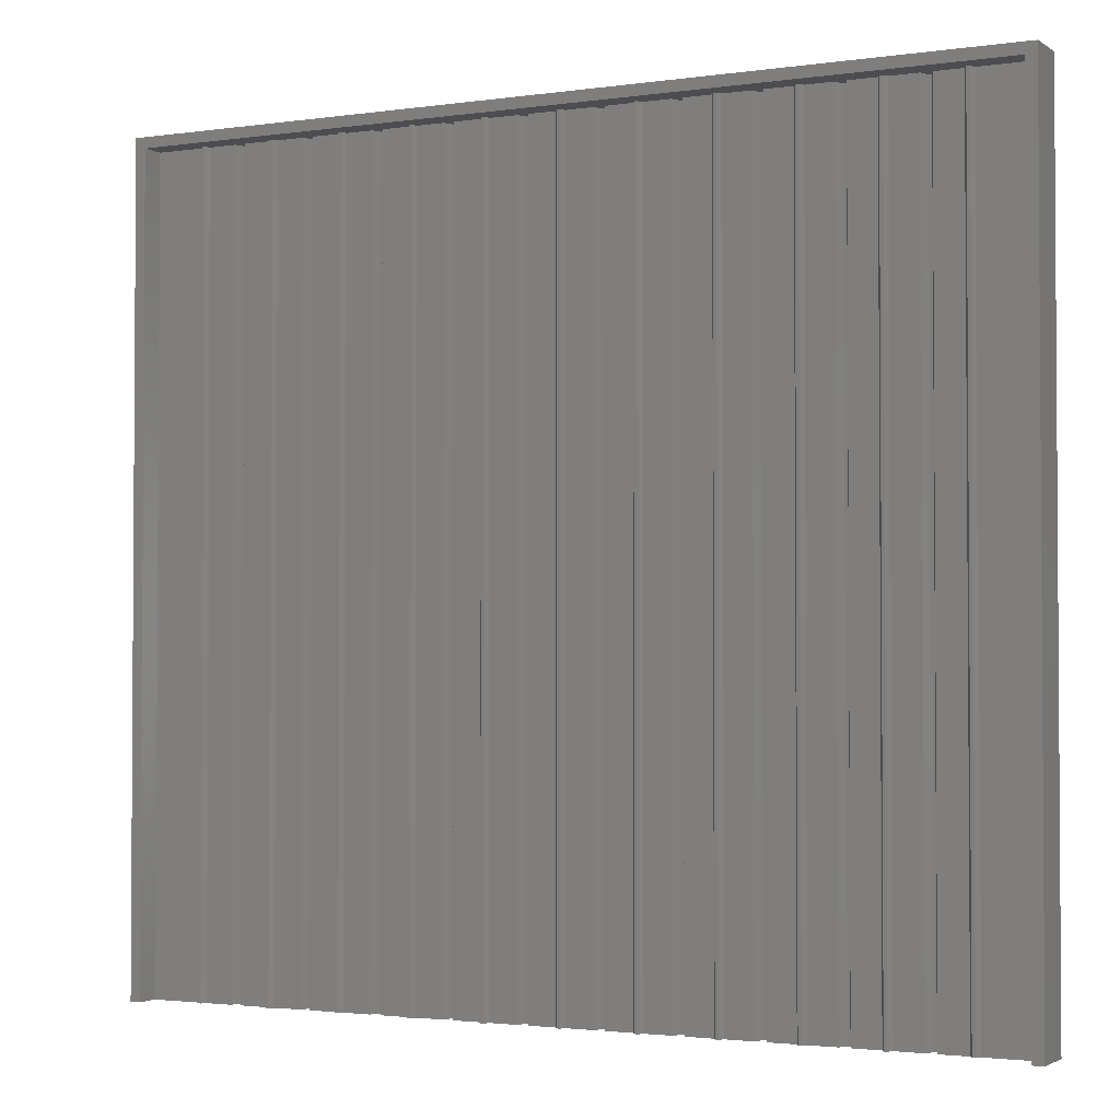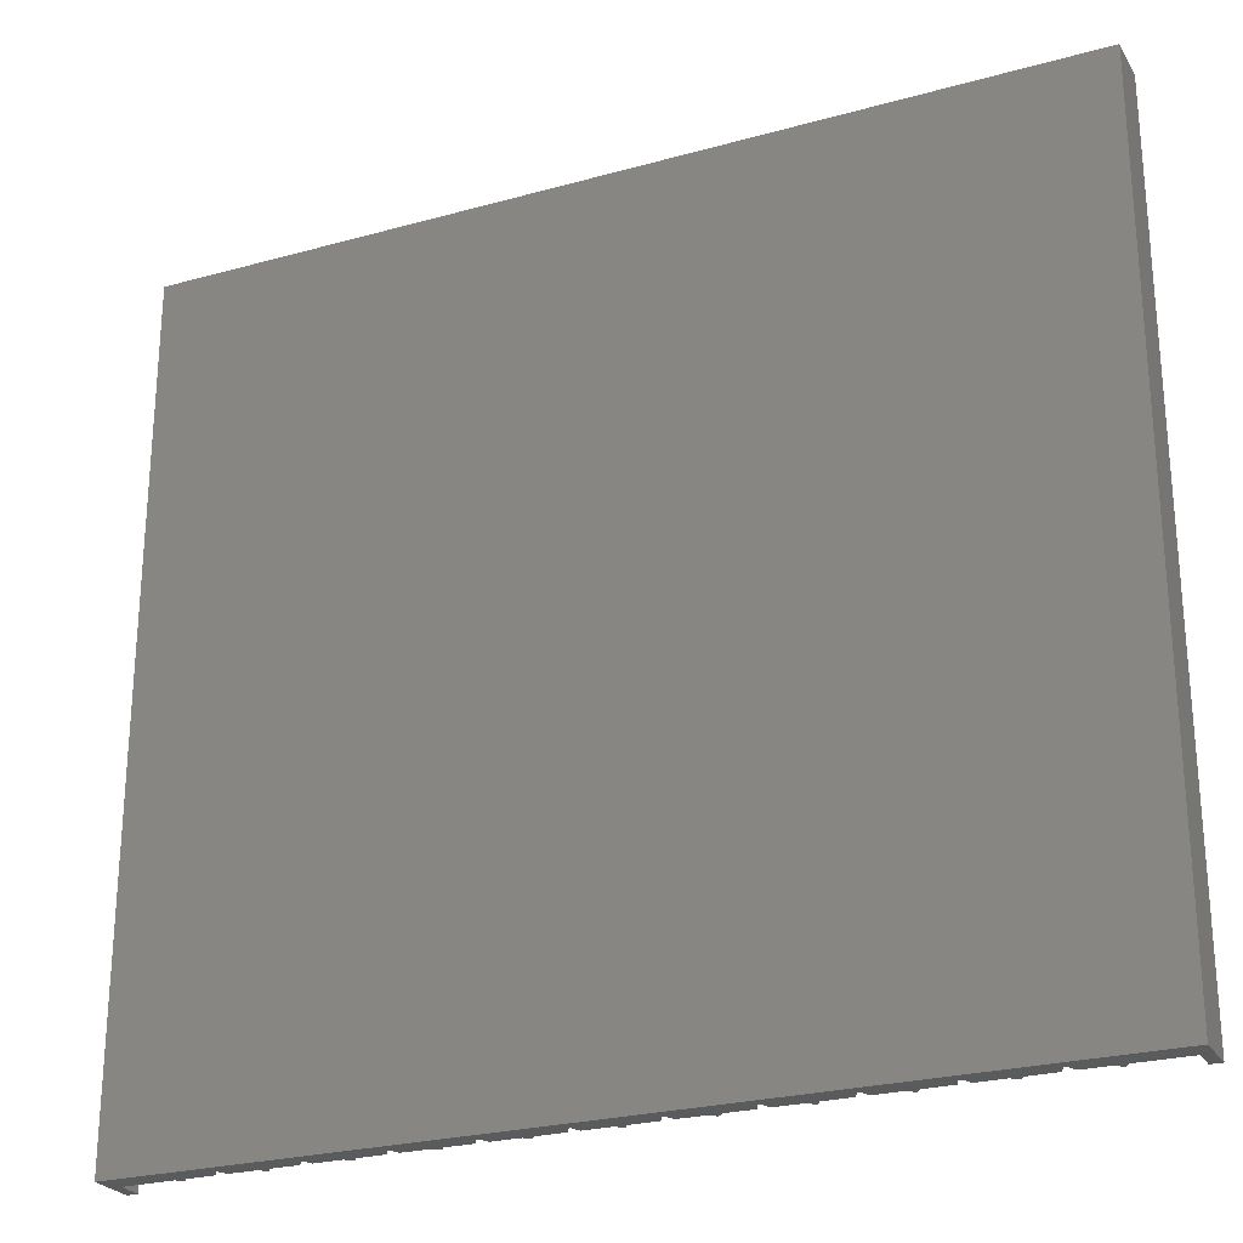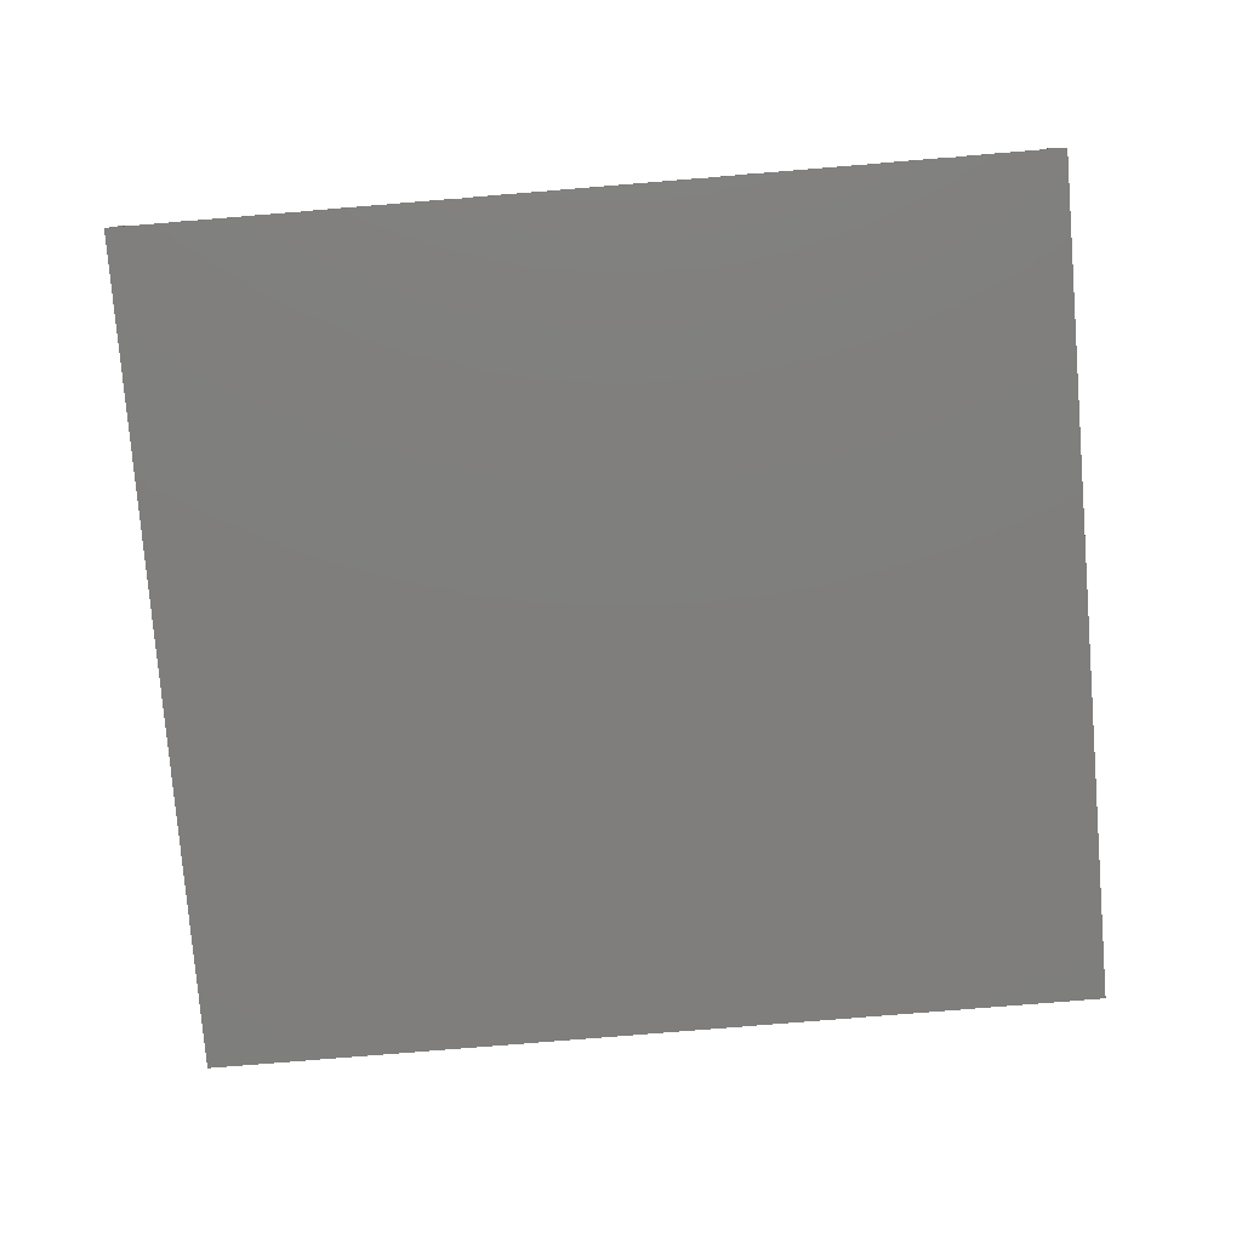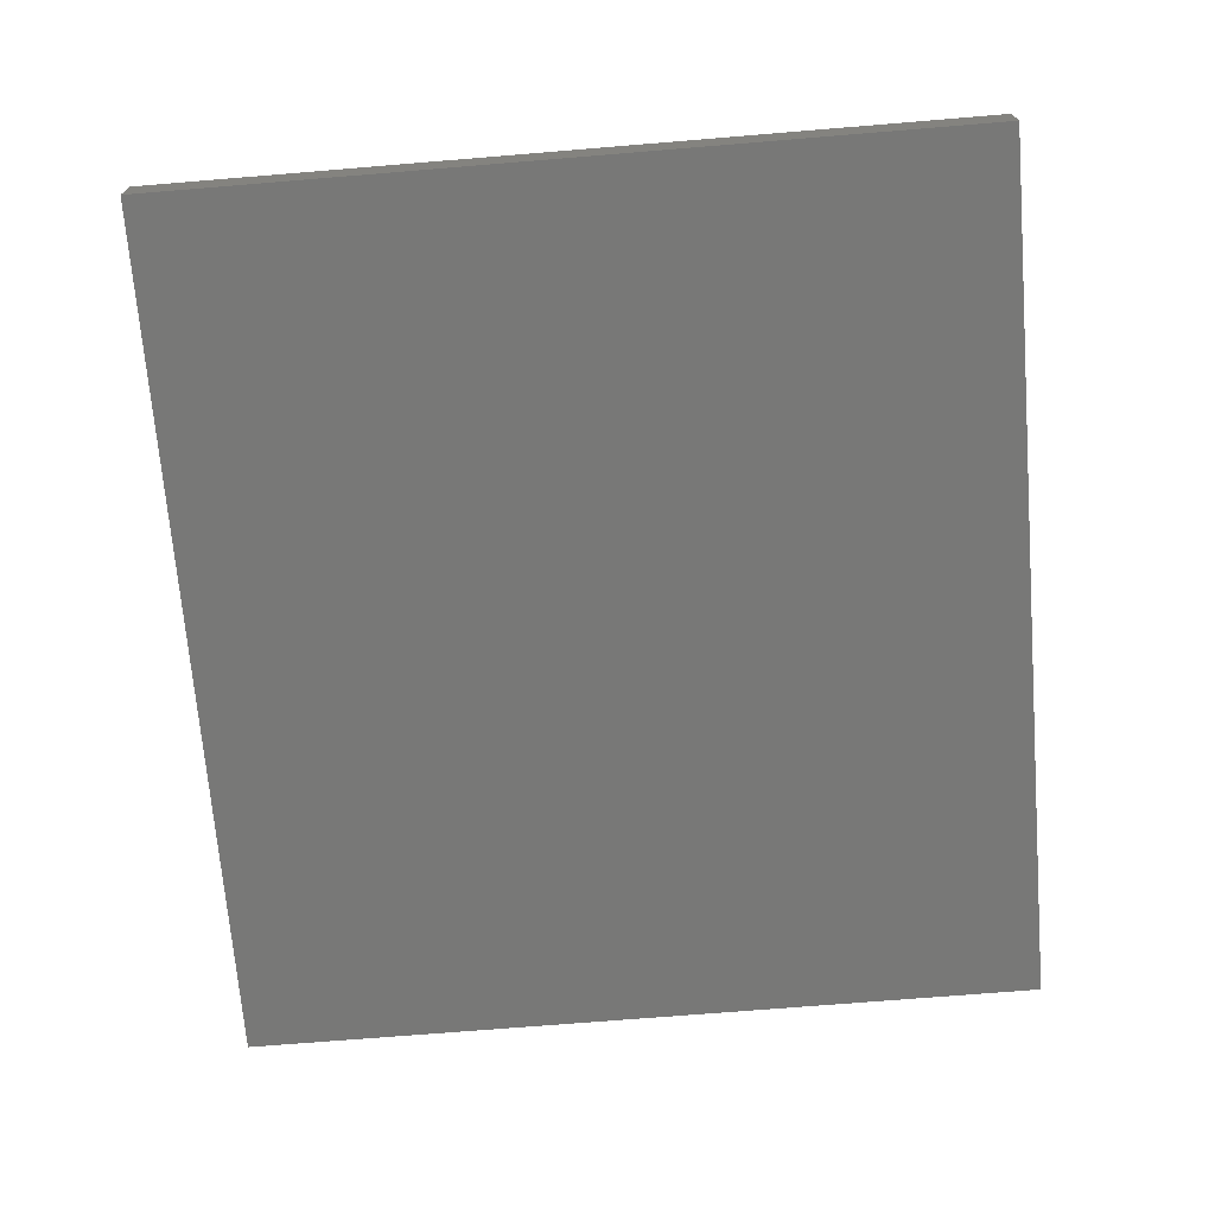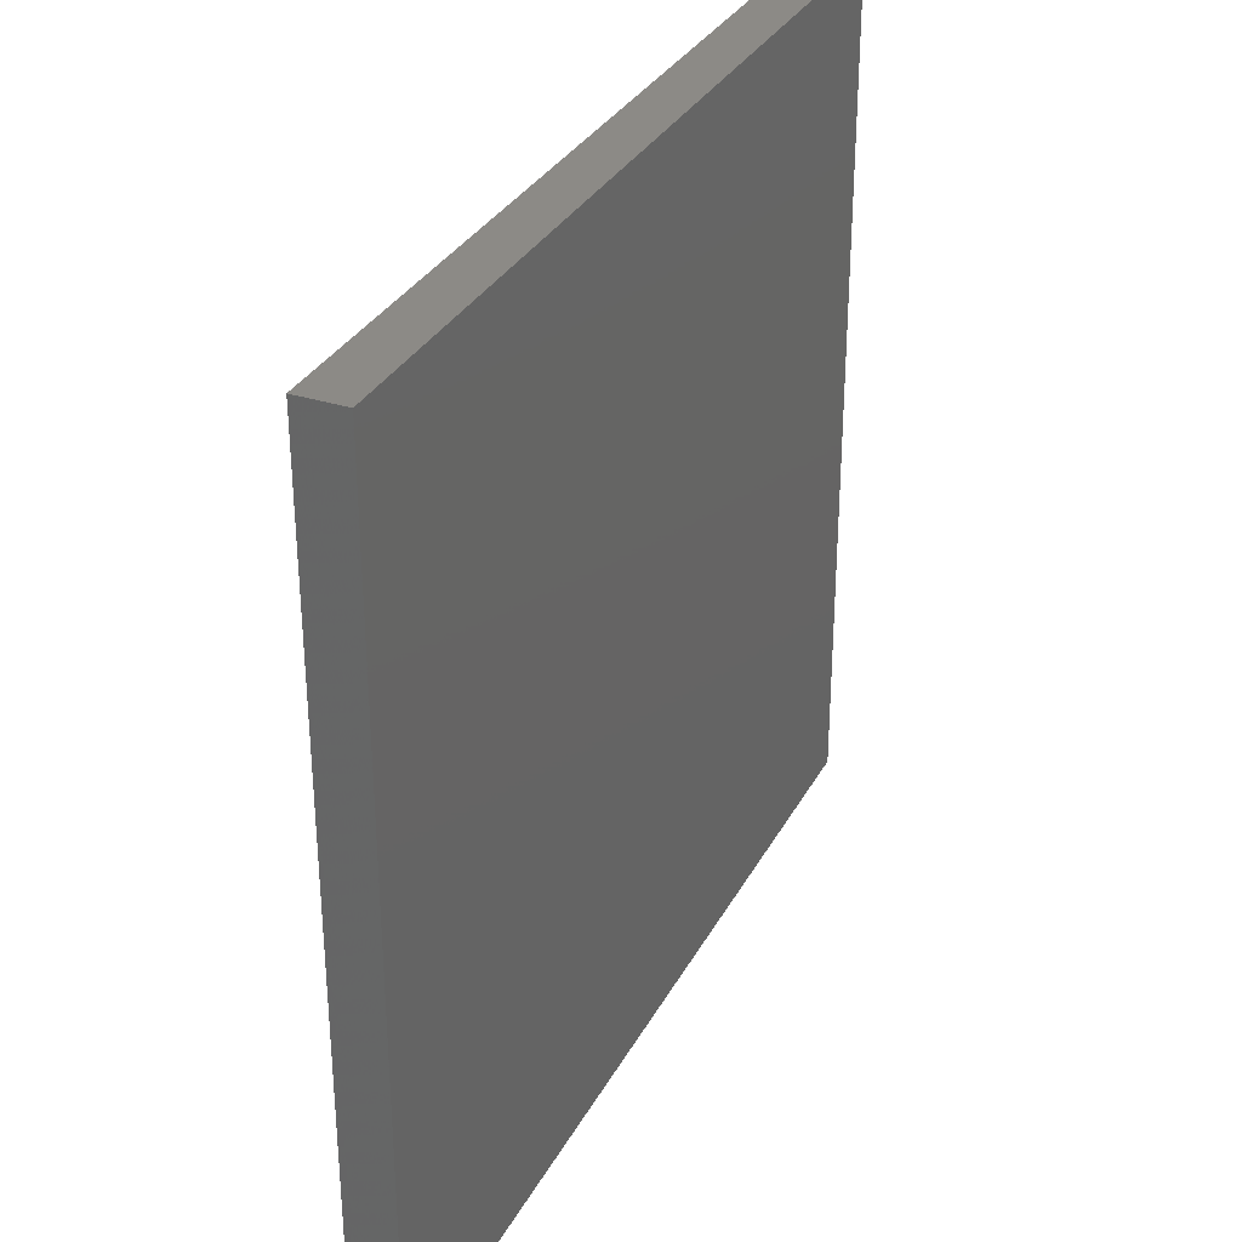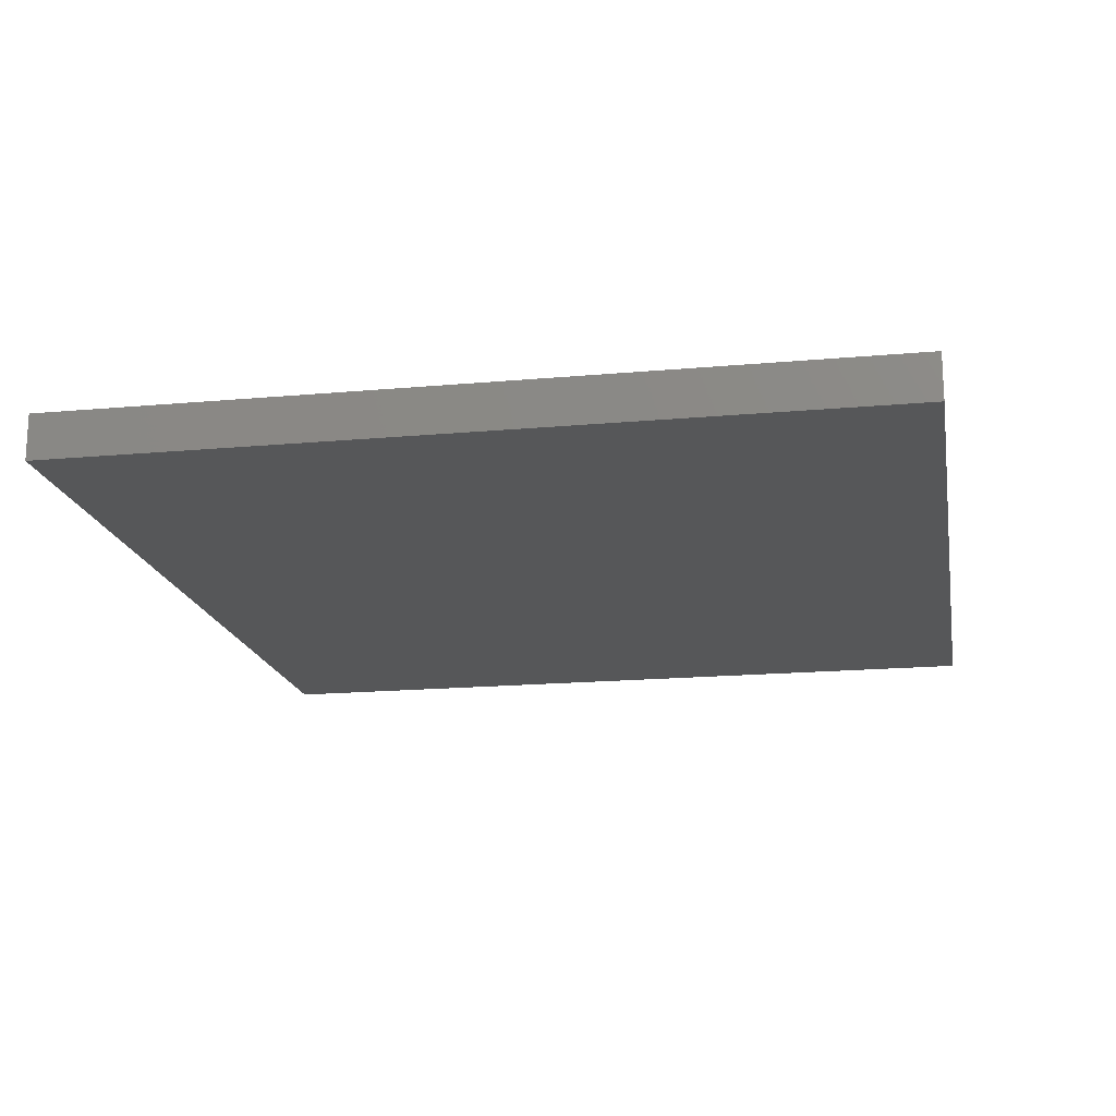
<metadata>
{"format":"stl","ext":"stl","renderer":"f3d","projection":"perspective","resolution":1024,"background":"white","views":[{"elev":-2.2,"azim":26.9,"up":"+Y"},{"elev":-25.3,"azim":-155.8,"up":"+Y"},{"elev":-78.5,"azim":4.7,"up":"+Z"},{"elev":-70.7,"azim":94.7,"up":"+Z"},{"elev":32.1,"azim":114.3,"up":"+Y"},{"elev":-17.6,"azim":100.2,"up":"+Z"}]}
</metadata>
<code>
# stl→obj: 184 verts, 364 faces
v -2 -150 8.5
v 0 -150 4
v 0 -150 8.5
v -2 -150 0
v 9.125 -150 4
v 16.7 -150 2.25
v 10.88 -150 4
v 16 -150 4
v 17.3 -150 2.25
v 30.7 -150 2.25
v 31.3 -150 2.25
v 44.7 -150 2.25
v 45.3 -150 2.25
v 58.7 -150 2.25
v 59.3 -150 2.25
v 72.7 -150 2.25
v 73.3 -150 2.25
v 86.7 -150 2.25
v 87.3 -150 2.25
v 162 -150 0
v 100.7 -150 2.25
v 101.3 -150 2.25
v 114.7 -150 2.25
v 115.3 -150 2.25
v 128.7 -150 2.25
v 129.3 -150 2.25
v 142.7 -150 2.25
v 10.3 -150 5
v 9.7 -150 5
v 23.12 -150 4
v 18 -150 4
v 24.88 -150 4
v 30 -150 4
v 24.3 -150 5
v 23.7 -150 5
v 37.12 -150 4
v 32 -150 4
v 38.88 -150 4
v 44 -150 4
v 38.3 -150 5
v 37.7 -150 5
v 51.12 -150 4
v 46 -150 4
v 52.88 -150 4
v 58 -150 4
v 52.3 -150 5
v 51.7 -150 5
v 65.12 -150 4
v 60 -150 4
v 66.88 -150 4
v 72 -150 4
v 66.3 -150 5
v 65.7 -150 5
v 79.12 -150 4
v 74 -150 4
v 80.88 -150 4
v 86 -150 4
v 80.3 -150 5
v 79.7 -150 5
v 93.12 -150 4
v 88 -150 4
v 94.88 -150 4
v 100 -150 4
v 94.3 -150 5
v 93.7 -150 5
v 107.1 -150 4
v 102 -150 4
v 108.9 -150 4
v 114 -150 4
v 108.3 -150 5
v 107.7 -150 5
v 121.1 -150 4
v 116 -150 4
v 122.9 -150 4
v 128 -150 4
v 122.3 -150 5
v 121.7 -150 5
v 135.1 -150 4
v 130 -150 4
v 136.9 -150 4
v 142 -150 4
v 136.3 -150 5
v 135.7 -150 5
v 143.3 -150 2.25
v 149.1 -150 4
v 144 -150 4
v 150.9 -150 4
v 150.3 -150 5
v 149.7 -150 5
v 160 -150 4
v 162 -150 8.5
v 160 -150 8.5
v 162 2 8.5
v 160 0 8.5
v 0 0 8.5
v -2 2 8.5
v 160 0 4
v 150.9 0 4
v 150.3 0 5
v 149.7 0 5
v 149.1 0 4
v 144 0 4
v 143.3 0 2.25
v 142.7 0 2.25
v 142 0 4
v 136.9 0 4
v 136.3 0 5
v 135.7 0 5
v 135.1 0 4
v 130 0 4
v 129.3 0 2.25
v 128.7 0 2.25
v 128 0 4
v 122.9 0 4
v 122.3 0 5
v 121.7 0 5
v 121.1 0 4
v 116 0 4
v 115.3 0 2.25
v 114.7 0 2.25
v 114 0 4
v 108.9 0 4
v 108.3 0 5
v 107.7 0 5
v 107.1 0 4
v 102 0 4
v 101.3 0 2.25
v 100.7 0 2.25
v 100 0 4
v 94.88 0 4
v 94.3 0 5
v 93.7 0 5
v 93.12 0 4
v 88 0 4
v 87.3 0 2.25
v 86.7 0 2.25
v 86 0 4
v 80.88 0 4
v 80.3 0 5
v 79.7 0 5
v 79.12 0 4
v 74 0 4
v 73.3 0 2.25
v 72.7 0 2.25
v 72 0 4
v 66.88 0 4
v 66.3 0 5
v 65.7 0 5
v 65.12 0 4
v 60 0 4
v 59.3 0 2.25
v 58.7 0 2.25
v 58 0 4
v 52.88 0 4
v 52.3 0 5
v 51.7 0 5
v 51.12 0 4
v 46 0 4
v 45.3 0 2.25
v 44.7 0 2.25
v 44 0 4
v 38.88 0 4
v 38.3 0 5
v 37.7 0 5
v 37.12 0 4
v 32 0 4
v 31.3 0 2.25
v 30.7 0 2.25
v 30 0 4
v 24.88 0 4
v 24.3 0 5
v 23.7 0 5
v 23.12 0 4
v 18 0 4
v 17.3 0 2.25
v 16.7 0 2.25
v 16 0 4
v 10.88 0 4
v 10.3 0 5
v 9.7 0 5
v 9.125 0 4
v 0 0 4
v -2 2 0
v 162 2 0
f 1 2 3
f 4 5 2
f 6 5 4
f 7 6 8
f 4 9 6
f 9 4 10
f 10 4 11
f 11 4 12
f 12 4 13
f 13 4 14
f 14 4 15
f 15 4 16
f 16 4 17
f 17 4 18
f 18 4 19
f 20 19 4
f 19 20 21
f 21 20 22
f 22 20 23
f 23 20 24
f 24 20 25
f 25 20 26
f 26 20 27
f 5 6 7
f 4 2 1
f 5 28 29
f 28 5 7
f 9 30 31
f 30 9 32
f 10 32 9
f 32 10 33
f 30 34 35
f 34 30 32
f 11 36 37
f 36 11 38
f 12 38 11
f 38 12 39
f 36 40 41
f 40 36 38
f 13 42 43
f 42 13 44
f 14 44 13
f 44 14 45
f 42 46 47
f 46 42 44
f 15 48 49
f 48 15 50
f 16 50 15
f 50 16 51
f 48 52 53
f 52 48 50
f 17 54 55
f 54 17 56
f 18 56 17
f 56 18 57
f 54 58 59
f 58 54 56
f 19 60 61
f 60 19 62
f 21 62 19
f 62 21 63
f 60 64 65
f 64 60 62
f 22 66 67
f 66 22 68
f 23 68 22
f 68 23 69
f 66 70 71
f 70 66 68
f 24 72 73
f 72 24 74
f 25 74 24
f 74 25 75
f 72 76 77
f 76 72 74
f 26 78 79
f 78 26 80
f 27 80 26
f 80 27 81
f 78 82 83
f 82 78 80
f 84 85 86
f 85 84 87
f 20 87 84
f 85 88 89
f 88 85 87
f 90 91 92
f 90 20 91
f 87 20 90
f 27 20 84
f 93 94 91
f 93 95 94
f 96 95 93
f 1 95 96
f 95 1 3
f 91 94 92
f 90 94 97
f 94 90 92
f 98 90 97
f 90 98 87
f 88 98 99
f 98 88 87
f 100 88 99
f 88 100 89
f 85 100 101
f 100 85 89
f 102 85 101
f 85 102 86
f 84 102 103
f 102 84 86
f 104 84 103
f 84 104 27
f 81 104 105
f 104 81 27
f 106 81 105
f 81 106 80
f 82 106 107
f 106 82 80
f 108 82 107
f 82 108 83
f 78 108 109
f 108 78 83
f 110 78 109
f 78 110 79
f 26 110 111
f 110 26 79
f 112 26 111
f 26 112 25
f 75 112 113
f 112 75 25
f 114 75 113
f 75 114 74
f 76 114 115
f 114 76 74
f 116 76 115
f 76 116 77
f 72 116 117
f 116 72 77
f 118 72 117
f 72 118 73
f 24 118 119
f 118 24 73
f 120 24 119
f 24 120 23
f 69 120 121
f 120 69 23
f 122 69 121
f 69 122 68
f 70 122 123
f 122 70 68
f 124 70 123
f 70 124 71
f 66 124 125
f 124 66 71
f 126 66 125
f 66 126 67
f 22 126 127
f 126 22 67
f 128 22 127
f 22 128 21
f 63 128 129
f 128 63 21
f 130 63 129
f 63 130 62
f 64 130 131
f 130 64 62
f 132 64 131
f 64 132 65
f 60 132 133
f 132 60 65
f 134 60 133
f 60 134 61
f 19 134 135
f 134 19 61
f 136 19 135
f 19 136 18
f 57 136 137
f 136 57 18
f 138 57 137
f 57 138 56
f 58 138 139
f 138 58 56
f 140 58 139
f 58 140 59
f 54 140 141
f 140 54 59
f 142 54 141
f 54 142 55
f 17 142 143
f 142 17 55
f 144 17 143
f 17 144 16
f 51 144 145
f 144 51 16
f 146 51 145
f 51 146 50
f 52 146 147
f 146 52 50
f 148 52 147
f 52 148 53
f 48 148 149
f 148 48 53
f 150 48 149
f 48 150 49
f 15 150 151
f 150 15 49
f 152 15 151
f 15 152 14
f 45 152 153
f 152 45 14
f 154 45 153
f 45 154 44
f 46 154 155
f 154 46 44
f 156 46 155
f 46 156 47
f 42 156 157
f 156 42 47
f 158 42 157
f 42 158 43
f 13 158 159
f 158 13 43
f 160 13 159
f 13 160 12
f 39 160 161
f 160 39 12
f 162 39 161
f 39 162 38
f 40 162 163
f 162 40 38
f 164 40 163
f 40 164 41
f 36 164 165
f 164 36 41
f 166 36 165
f 36 166 37
f 11 166 167
f 166 11 37
f 168 11 167
f 11 168 10
f 33 168 169
f 168 33 10
f 170 33 169
f 33 170 32
f 34 170 171
f 170 34 32
f 172 34 171
f 34 172 35
f 30 172 173
f 172 30 35
f 174 30 173
f 30 174 31
f 9 174 175
f 174 9 31
f 176 9 175
f 9 176 6
f 8 176 177
f 176 8 6
f 178 8 177
f 8 178 7
f 28 178 179
f 178 28 7
f 180 28 179
f 28 180 29
f 5 180 181
f 180 5 29
f 182 5 181
f 5 182 2
f 3 182 95
f 182 3 2
f 4 96 183
f 96 4 1
f 4 184 20
f 184 4 183
f 91 184 93
f 184 91 20
f 184 96 93
f 96 184 183
f 104 102 105
f 102 104 103
f 112 110 113
f 110 112 111
f 120 118 121
f 118 120 119
f 128 126 129
f 126 128 127
f 136 134 137
f 134 136 135
f 144 142 145
f 142 144 143
f 152 150 153
f 150 152 151
f 160 158 161
f 158 160 159
f 168 166 169
f 166 168 167
f 176 174 177
f 174 176 175
f 105 107 106
f 107 105 100
f 102 100 105
f 100 102 101
f 113 115 114
f 115 113 108
f 110 108 113
f 108 110 109
f 121 123 122
f 123 121 116
f 118 116 121
f 116 118 117
f 129 131 130
f 131 129 124
f 126 124 129
f 124 126 125
f 137 139 138
f 139 137 132
f 134 132 137
f 132 134 133
f 145 147 146
f 147 145 140
f 142 140 145
f 140 142 141
f 153 155 154
f 155 153 148
f 150 148 153
f 148 150 149
f 161 163 162
f 163 161 156
f 158 156 161
f 156 158 157
f 169 171 170
f 171 169 164
f 166 164 169
f 164 166 165
f 177 179 178
f 179 177 172
f 174 172 177
f 172 174 173
f 179 95 180
f 181 95 182
f 95 181 180
f 172 95 179
f 171 95 172
f 164 95 171
f 163 95 164
f 156 95 163
f 155 95 156
f 148 95 155
f 147 95 148
f 95 147 94
f 140 94 147
f 139 94 140
f 132 94 139
f 131 94 132
f 124 94 131
f 123 94 124
f 116 94 123
f 115 94 116
f 108 94 115
f 107 94 108
f 100 94 107
f 99 94 100
f 98 94 99
f 94 98 97

</code>
